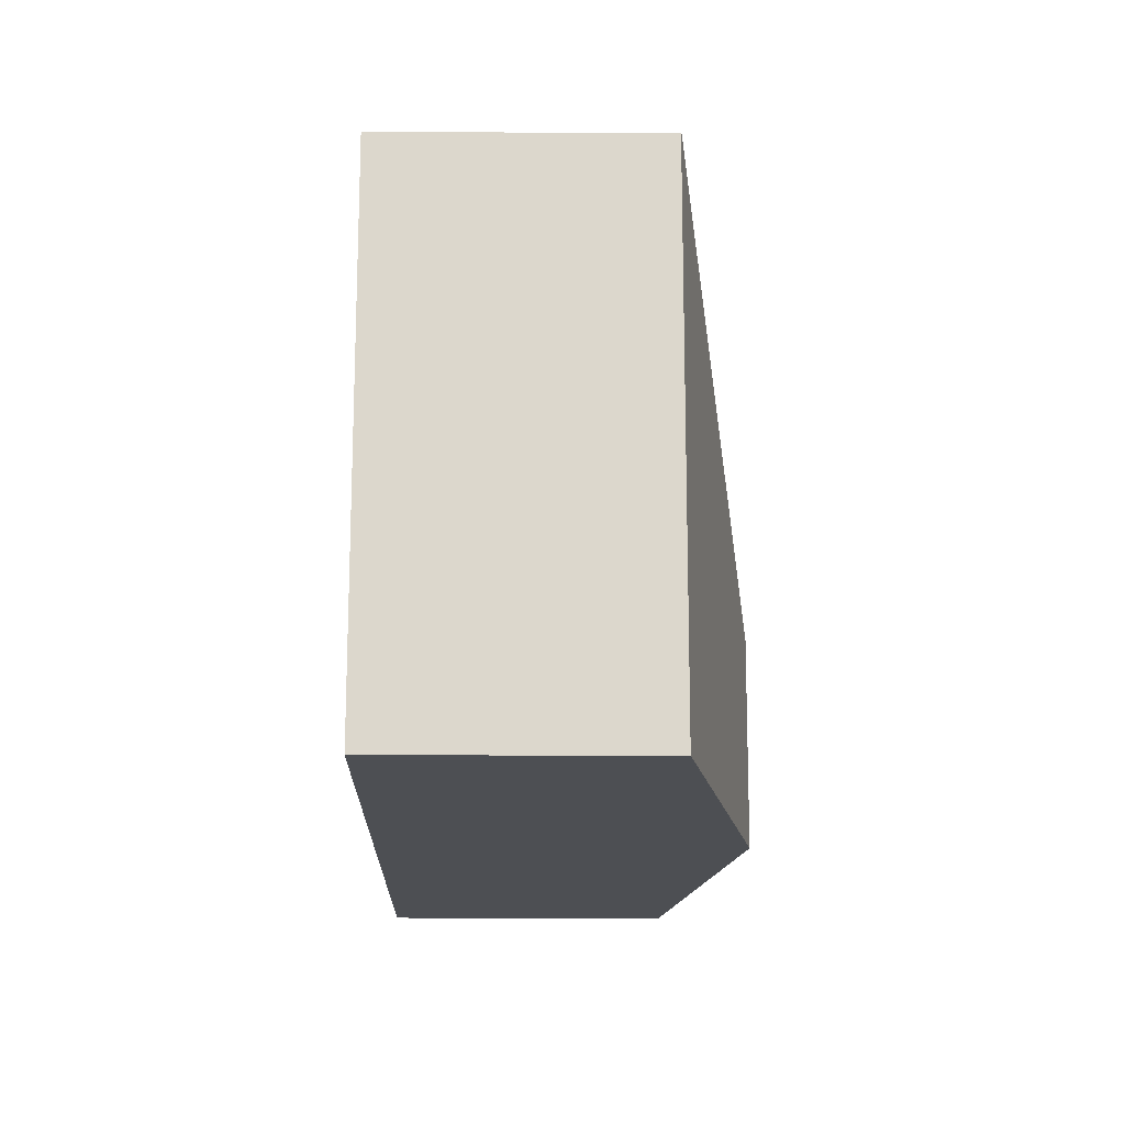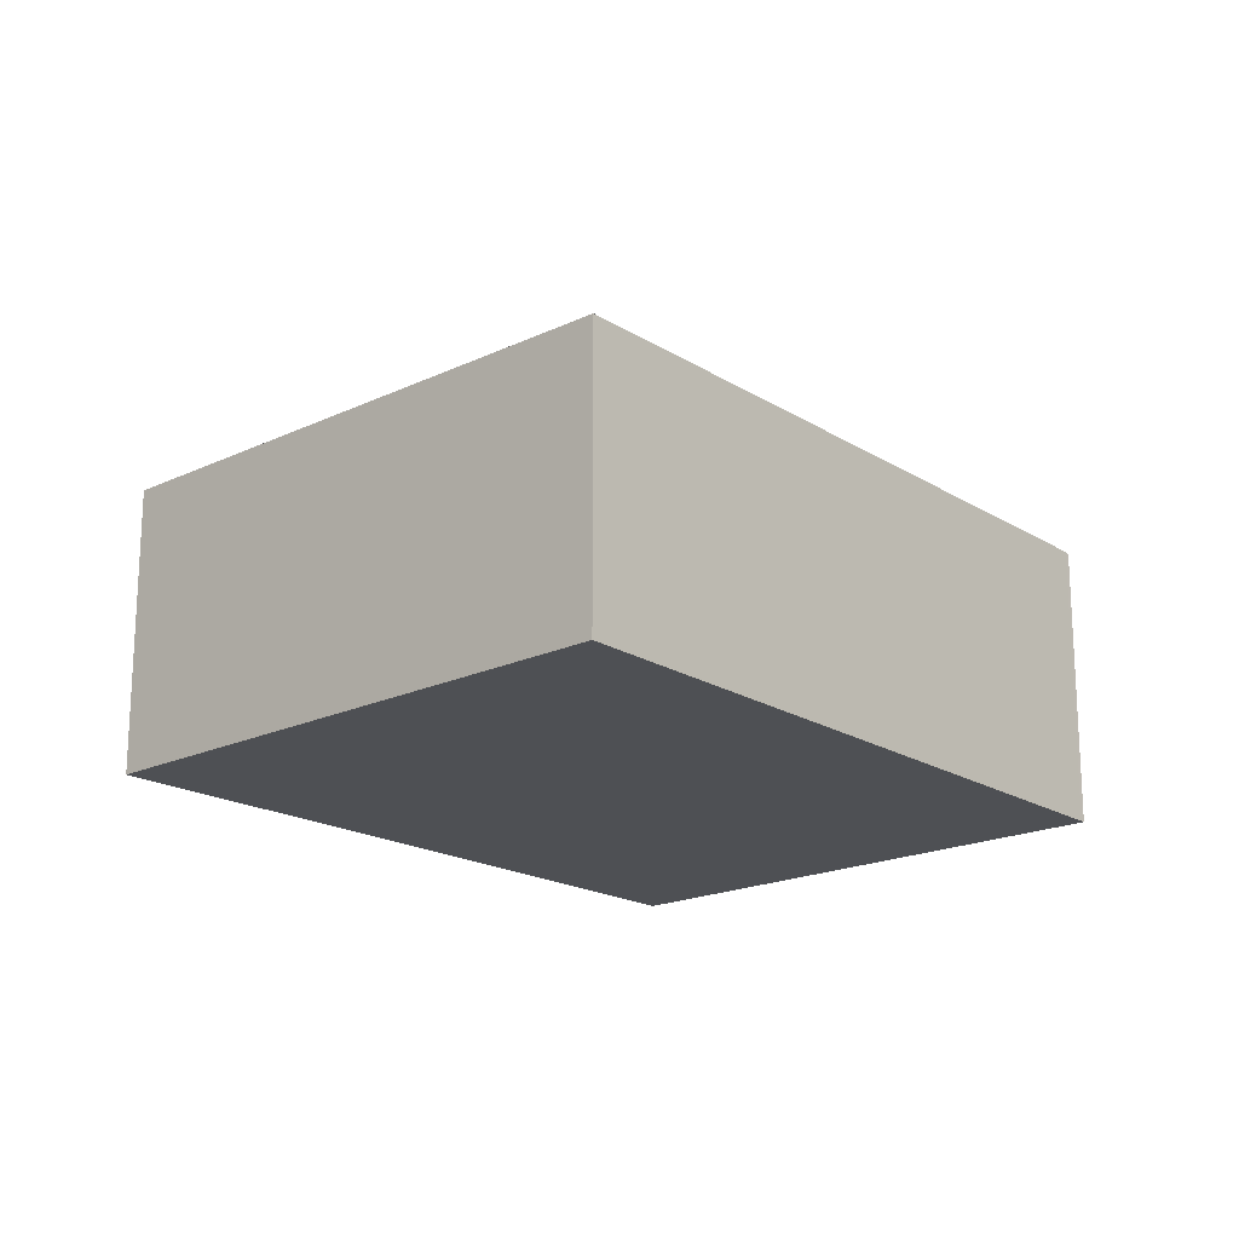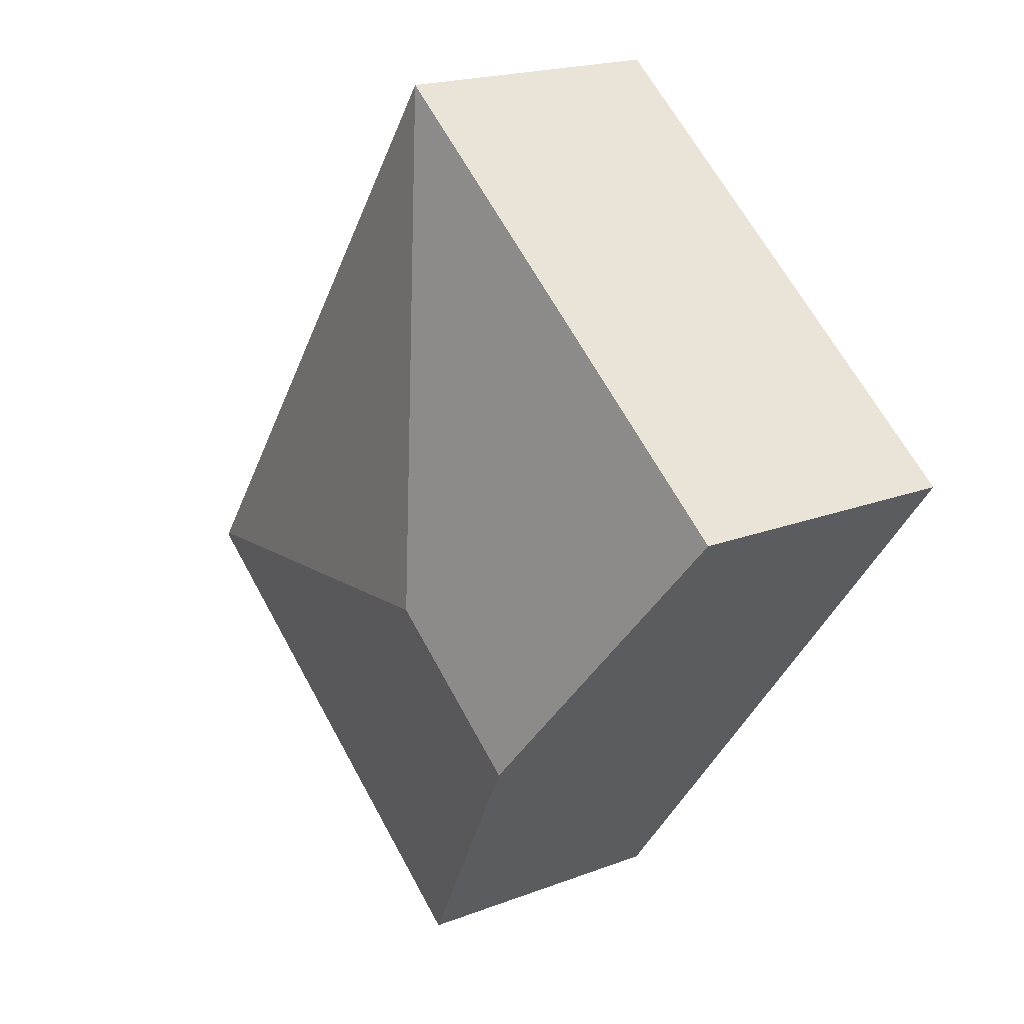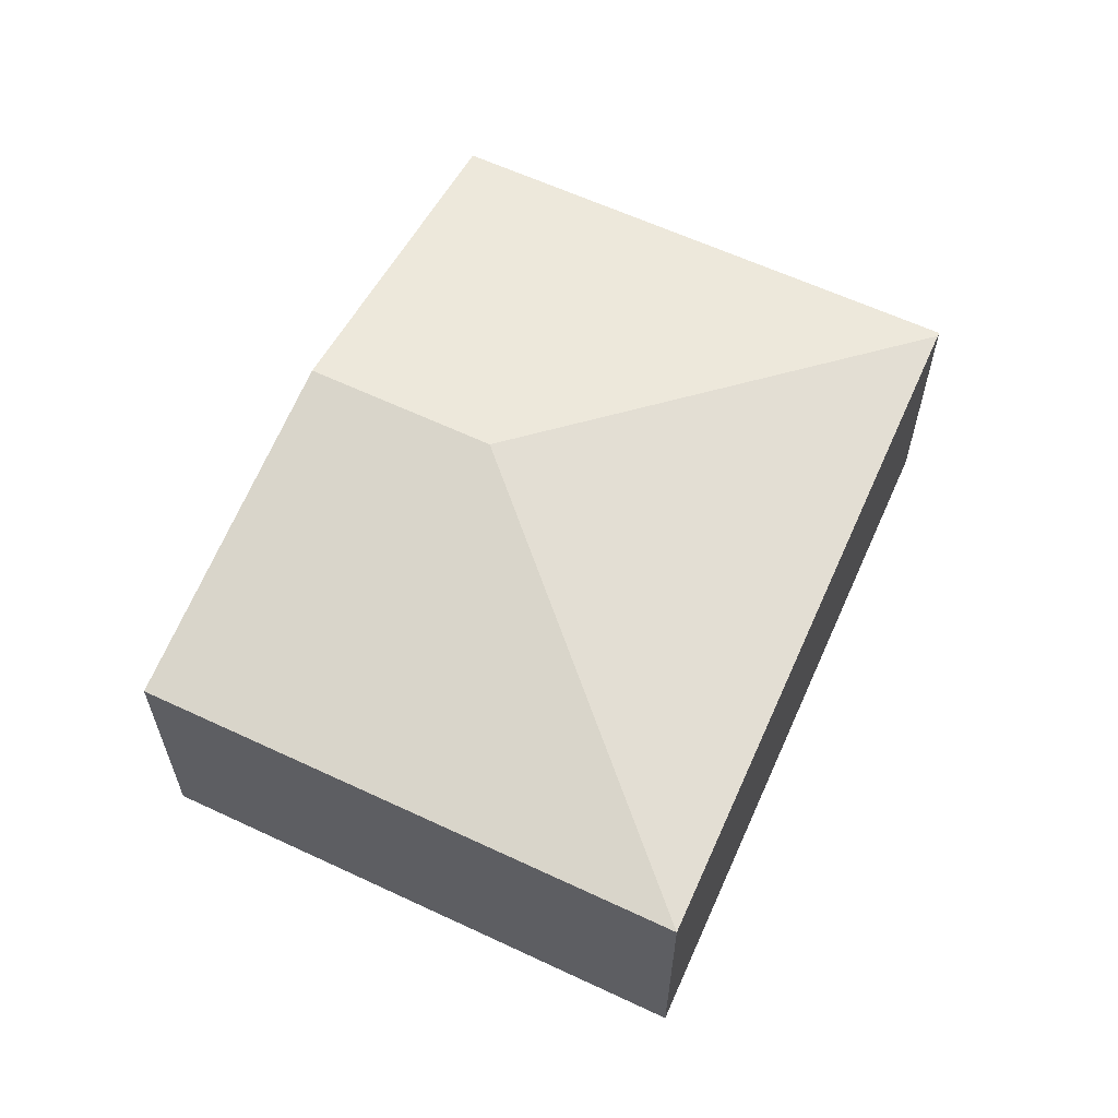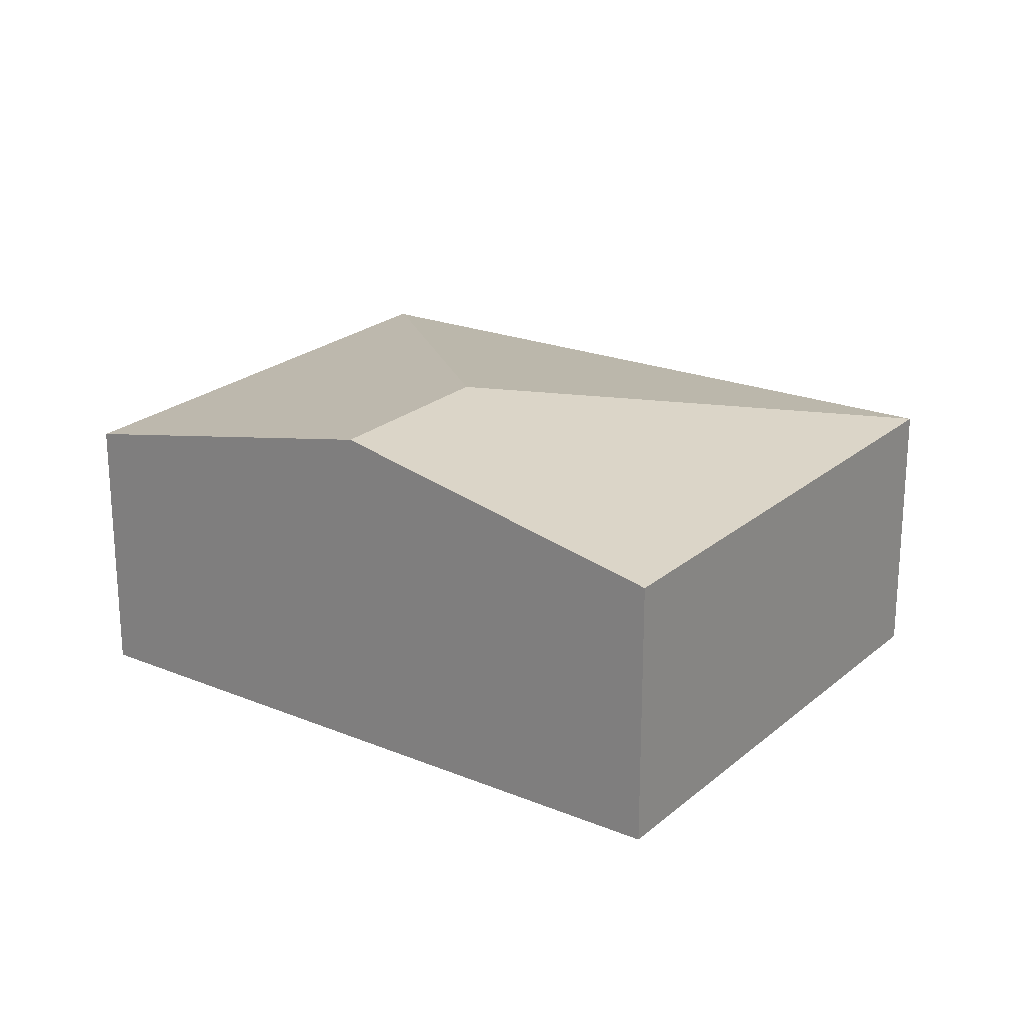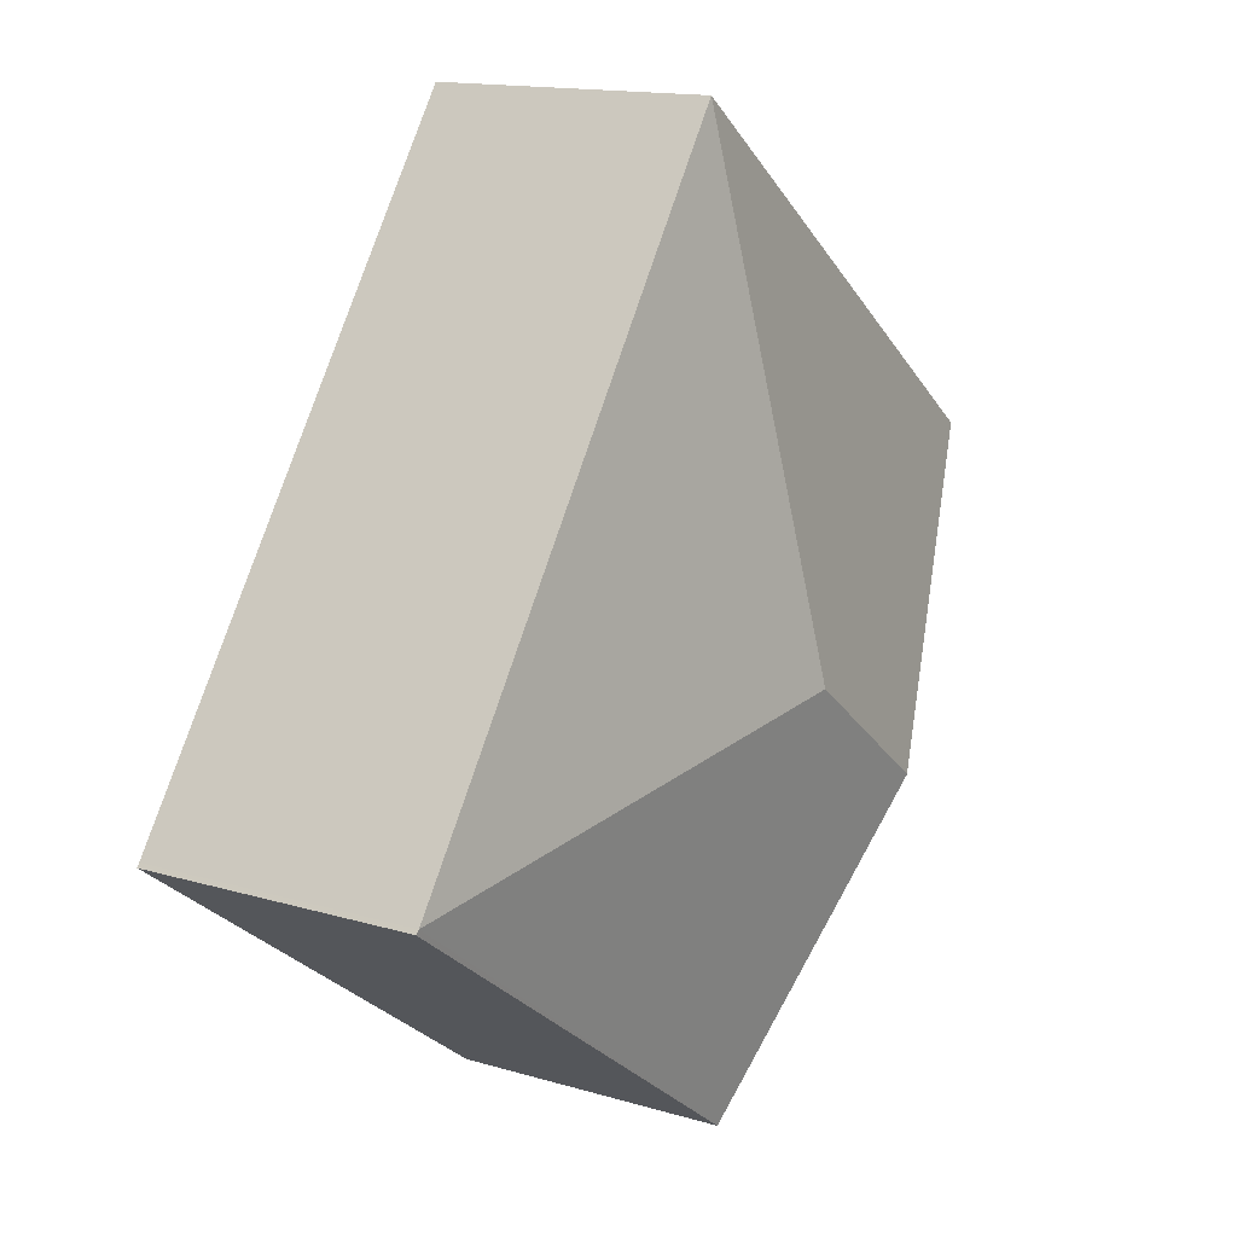
<metadata>
{"format":"obj","ext":"obj","renderer":"f3d","projection":"perspective","resolution":1024,"background":"white","views":[{"elev":-70.9,"azim":89.9,"up":"+Z"},{"elev":-19.0,"azim":5.1,"up":"+Y"},{"elev":19.4,"azim":-125.7,"up":"+Z"},{"elev":62.7,"azim":-11.4,"up":"+Y"},{"elev":22.6,"azim":-91.6,"up":"+Y"},{"elev":14.7,"azim":122.7,"up":"+Z"}]}
</metadata>
<code>
v  2.746 2.533 -1.207
v  0 2.01 1.231e-16
v  3.327 2.01 2.497
v  1.578 2.533 -2.084
v  6.346 2.01 -1.772
v  3.149 2.012 -4.159
v  6.366 2.003 -1.8
v  0 0 0
v  3.327 -1.529e-16 2.497
v  6.346 1.085e-16 -1.772
v  6.366 1.102e-16 -1.8
v  3.149 2.547e-16 -4.159
v  1.578 1.276e-16 -2.084
g defaultobject
f 1 2 3
f 2 1 4
f 1 3 5
f 6 5 7
f 5 6 1
f 1 6 4
f 8 3 2
f 3 8 9
f 9 5 3
f 5 9 10
f 5 10 7
f 7 10 11
f 7 12 6
f 12 7 11
f 4 8 2
f 8 4 13
f 13 4 6
f 13 6 12
f 10 12 11
f 12 10 9
f 12 9 13
f 13 9 8

</code>
